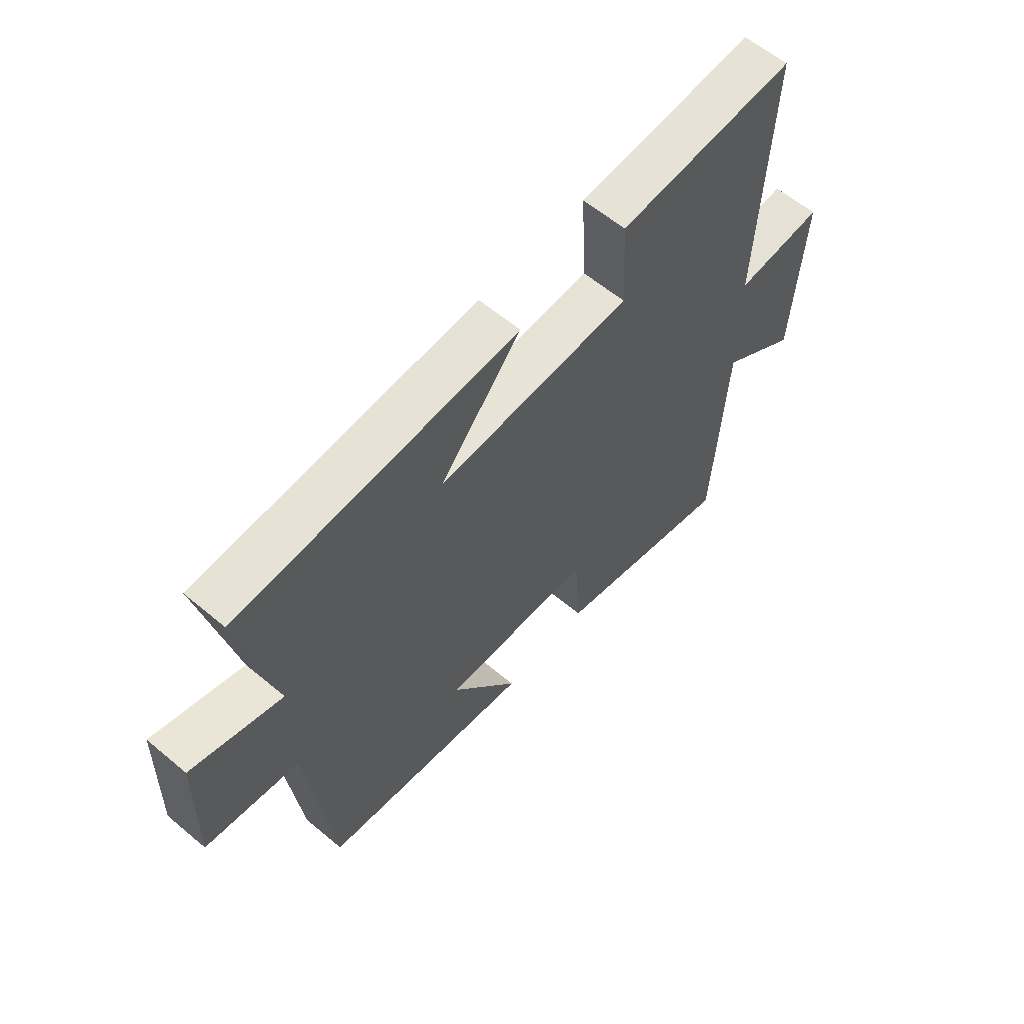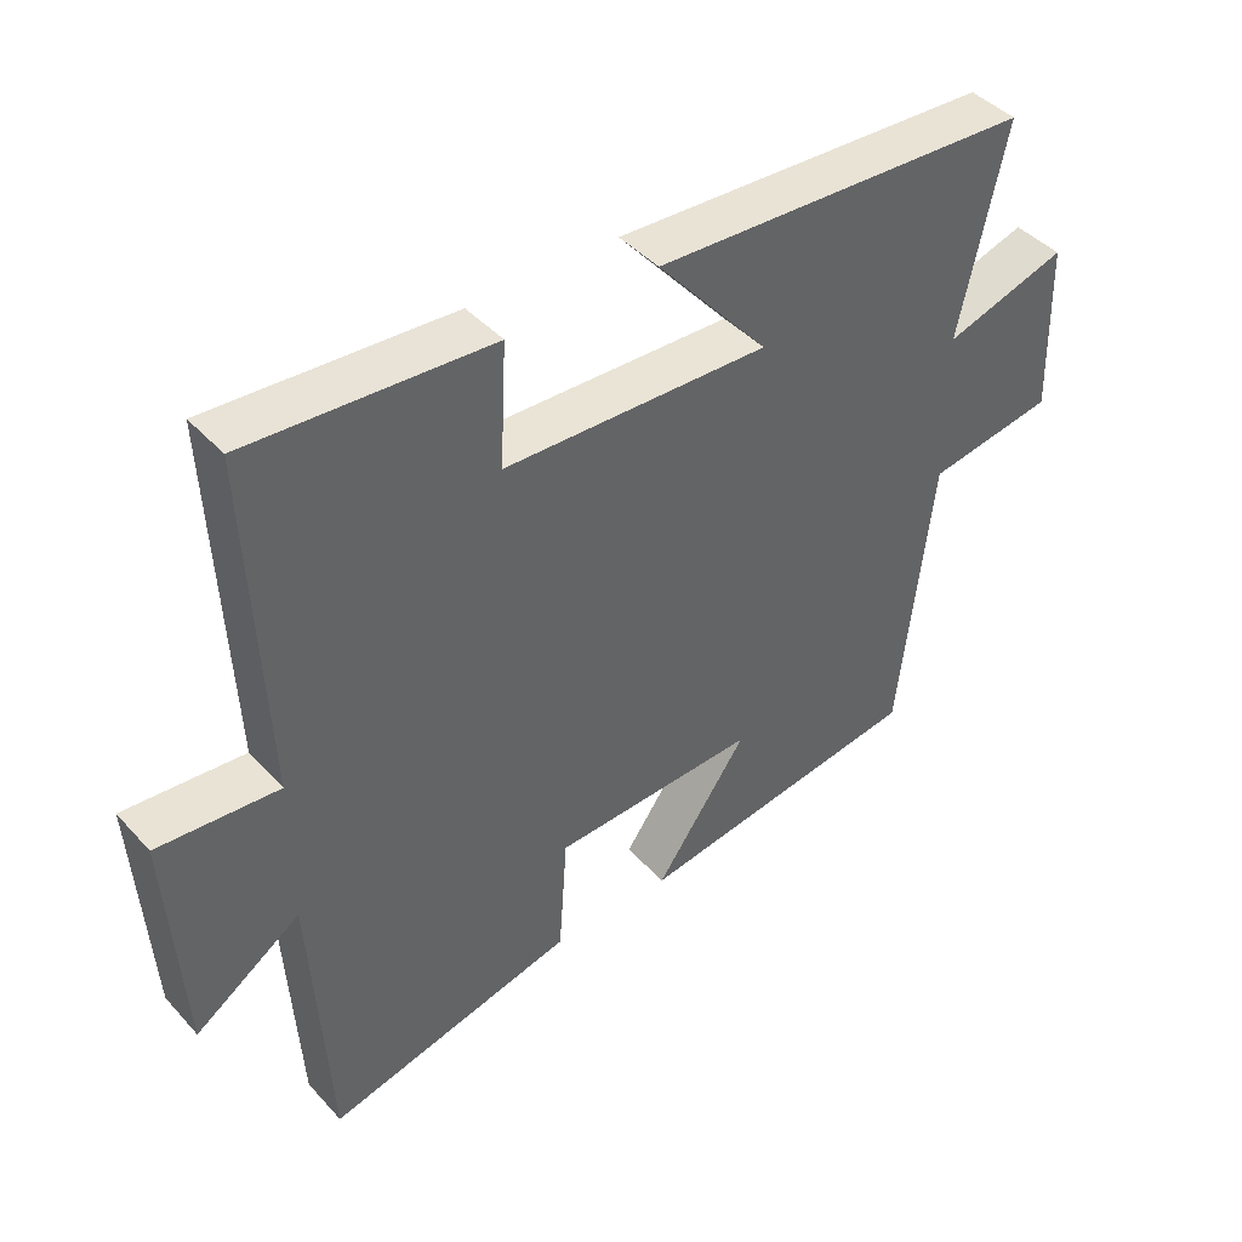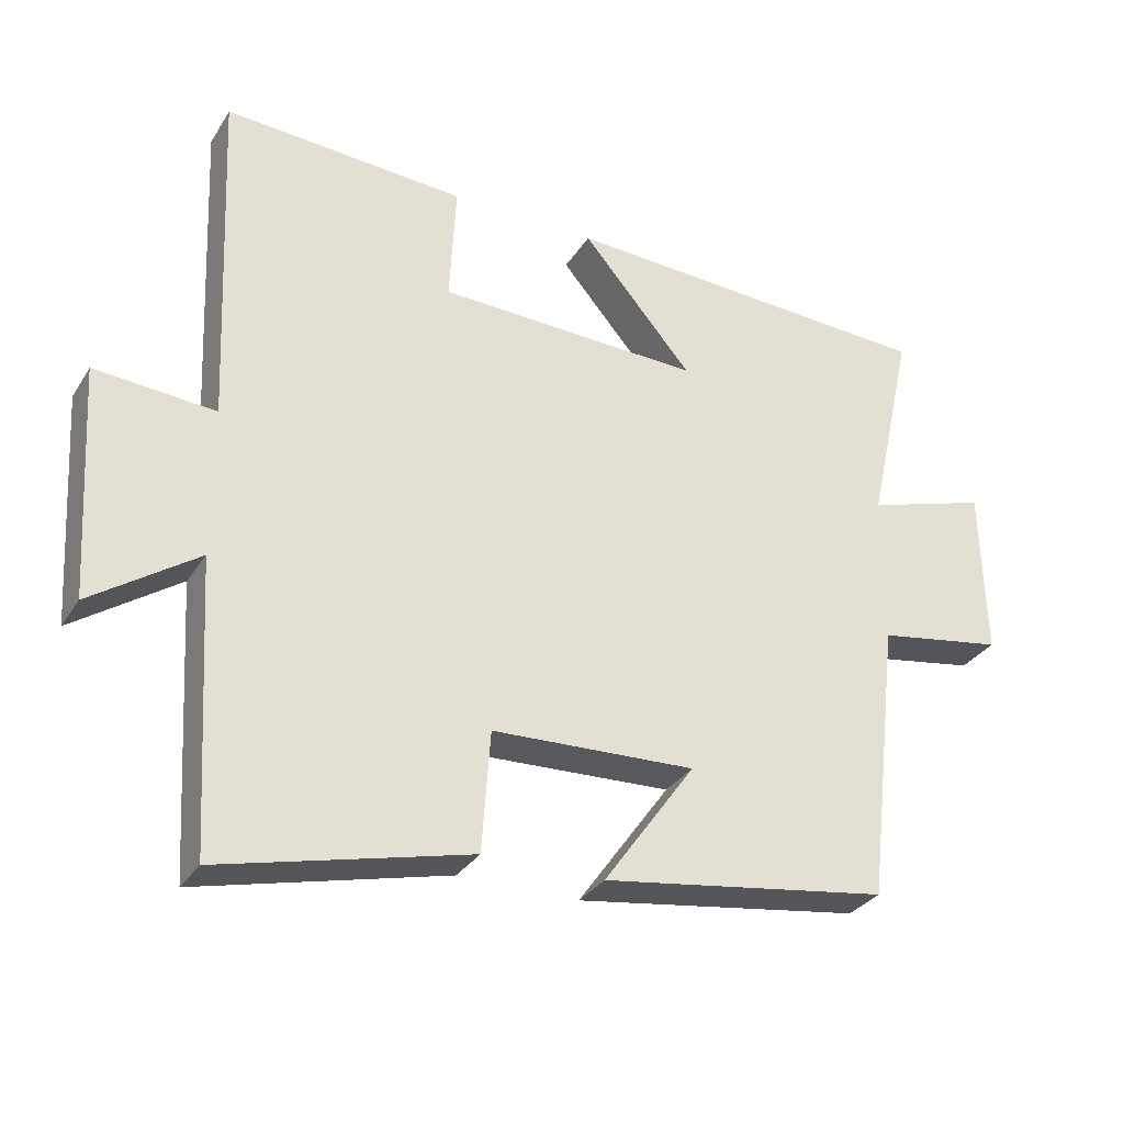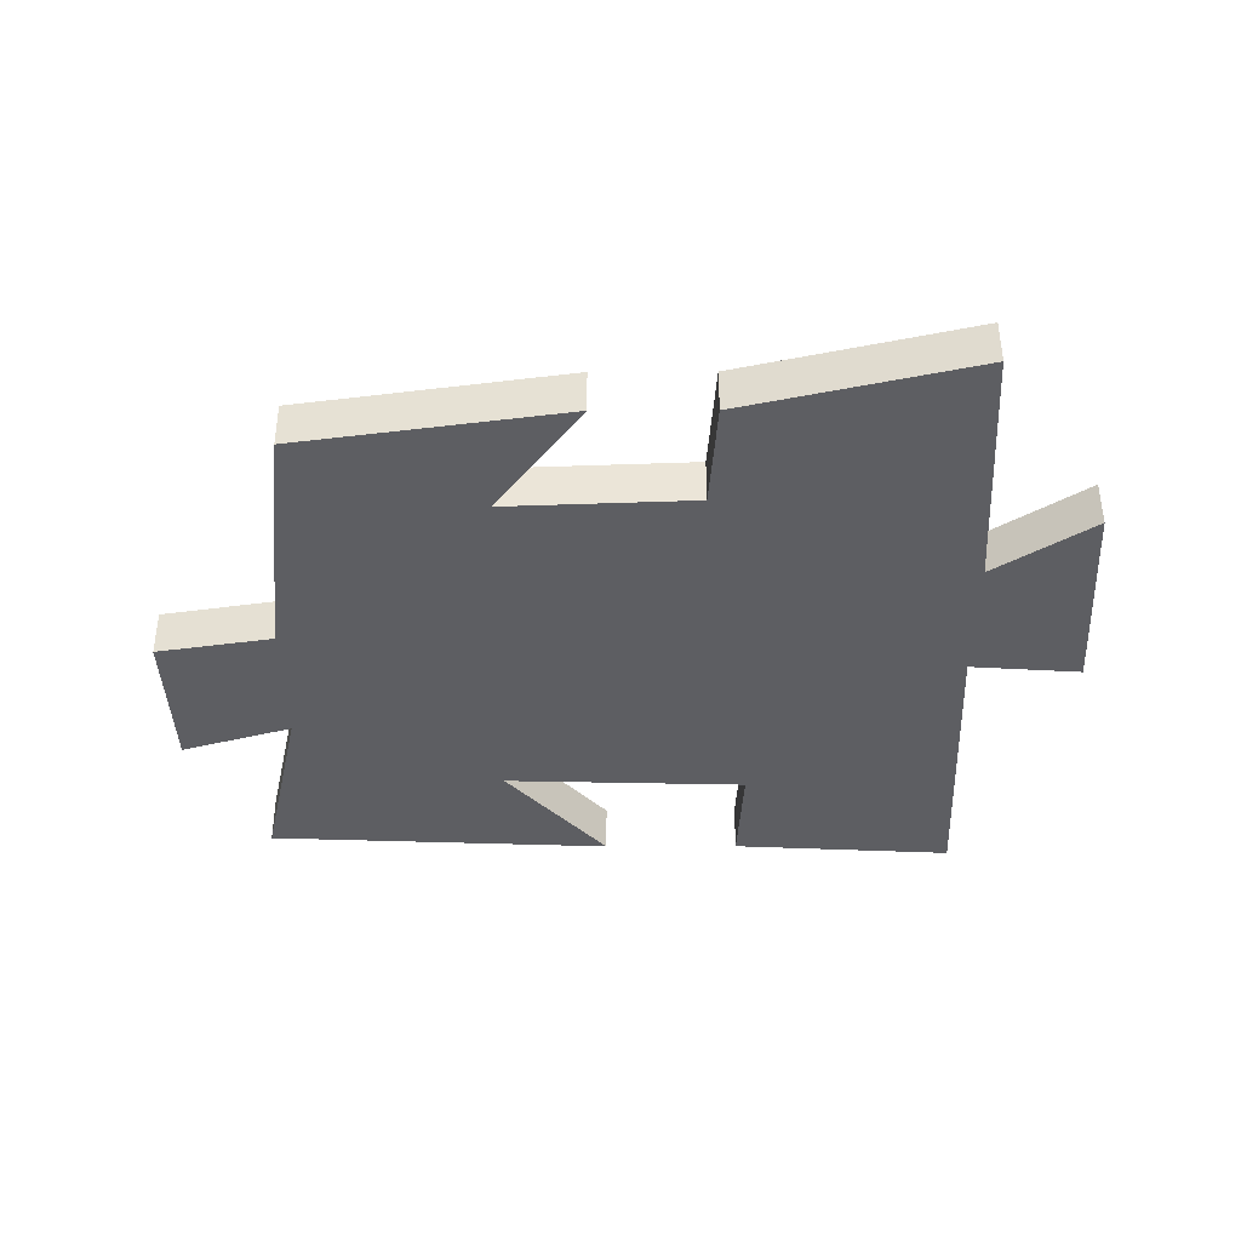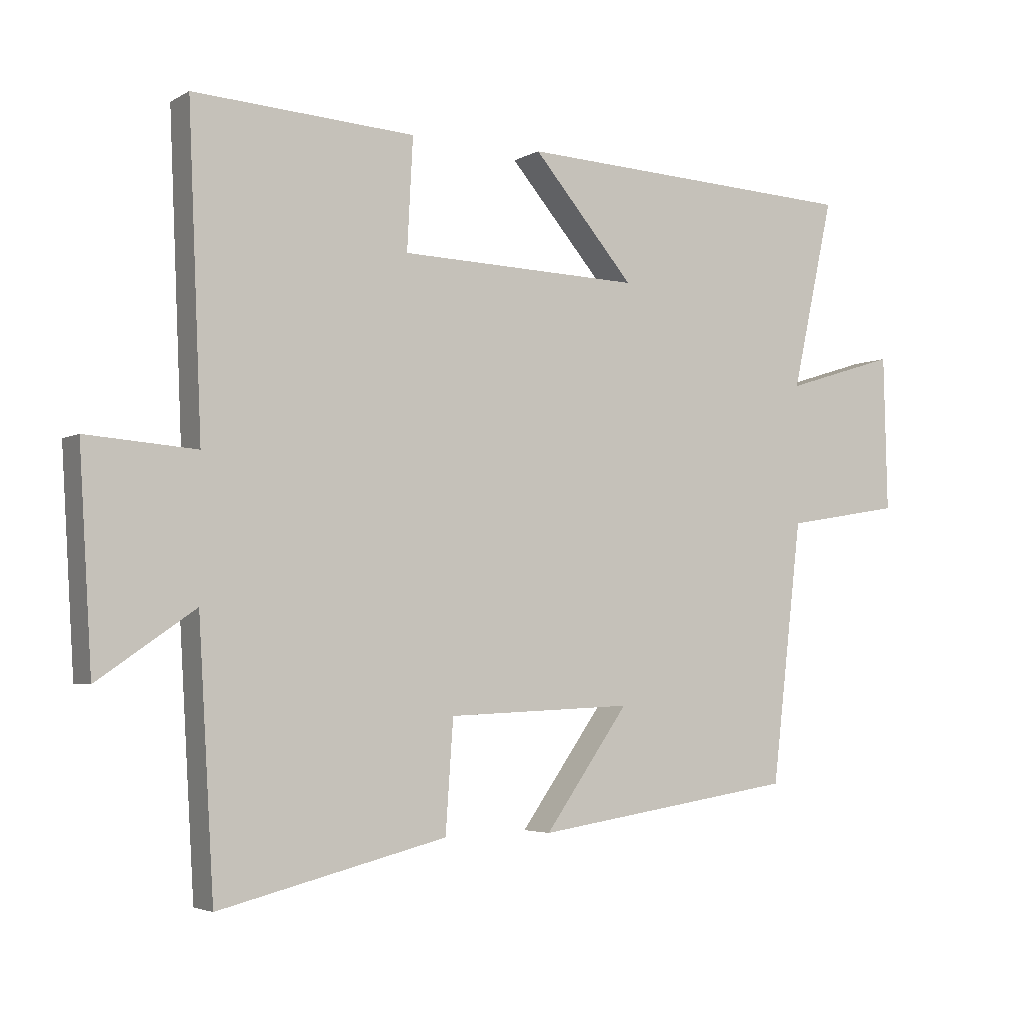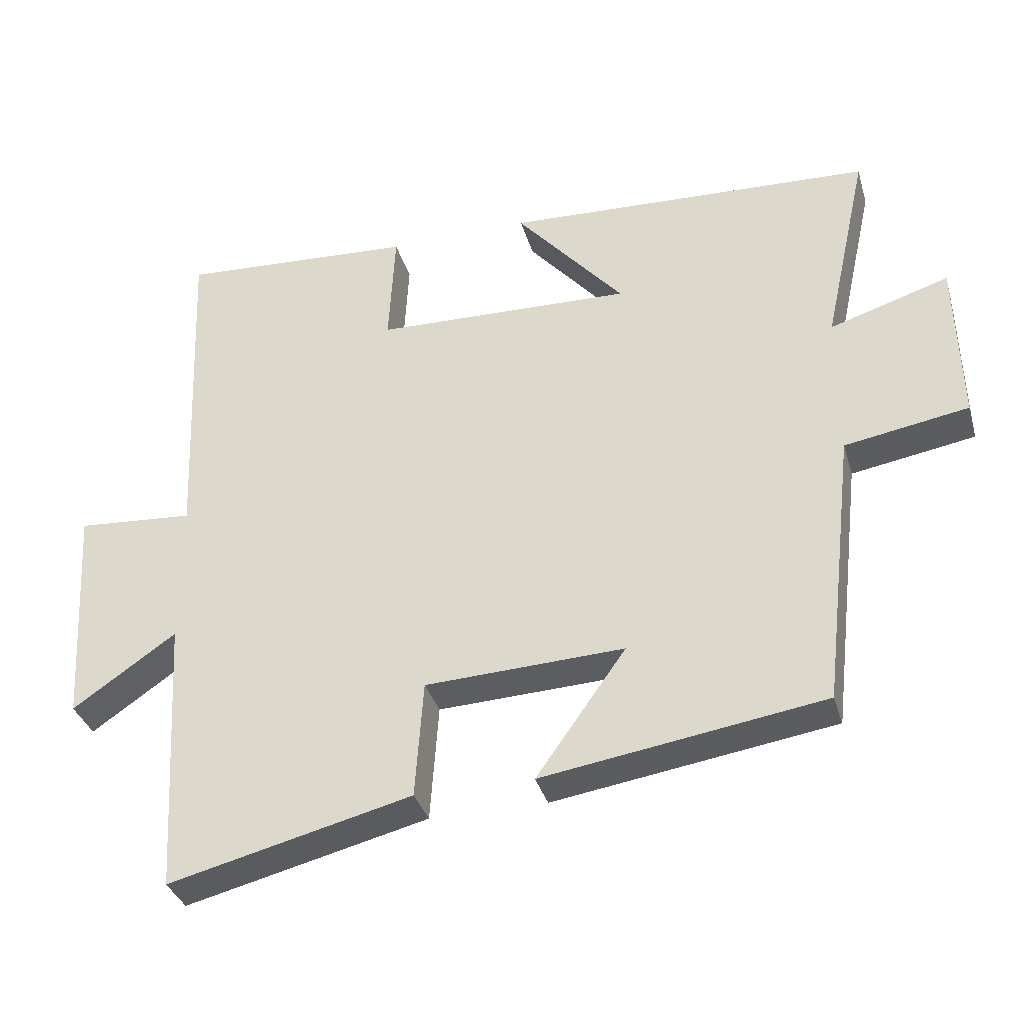
<metadata>
{"format":"obj","ext":"obj","renderer":"f3d","projection":"perspective","resolution":1024,"background":"white","views":[{"elev":60.1,"azim":130.6,"up":"+Z"},{"elev":42.9,"azim":-38.5,"up":"+Z"},{"elev":-31.1,"azim":-26.9,"up":"+Z"},{"elev":-39.2,"azim":-179.8,"up":"+Y"},{"elev":-3.8,"azim":-29.9,"up":"+Z"},{"elev":-35.1,"azim":15.7,"up":"+Z"}]}
</metadata>
<code>
v -0.521 0.07 0.521
v -0.179 0.07 0.5
v -0.188 0.07 0.329
v 0.186 0.07 0.317
v 0.029 0.07 0.5
v 0.565 0.07 0.474
v 0.5 0.07 0.18
v 0.673 0.07 0.234
v 0.679 0.07 -0.006
v 0.5 0.07 -0.036
v 0.453 0.07 -0.439
v 0.046 0.07 -0.5
v 0.176 0.07 -0.317
v -0.112 0.07 -0.329
v -0.124 0.07 -0.5
v -0.476 0.07 -0.586
v -0.5 0.07 -0.179
v -0.65 0.07 -0.282
v -0.67 0.07 0.046
v -0.5 0.07 0.033
v -0.521 0 0.521
v -0.179 0 0.5
v -0.188 0 0.329
v 0.186 0 0.317
v 0.029 0 0.5
v 0.565 0 0.474
v 0.5 0 0.18
v 0.673 0 0.234
v 0.679 0 -0.006
v 0.5 0 -0.036
v 0.453 0 -0.439
v 0.046 0 -0.5
v 0.176 0 -0.317
v -0.112 0 -0.329
v -0.124 0 -0.5
v -0.476 0 -0.586
v -0.5 0 -0.179
v -0.65 0 -0.282
v -0.67 0 0.046
v -0.5 0 0.033
f 17 18 19 20
f 16 17 20
f 15 16 20
f 14 15 20
f 13 14 20 1
f 10 11 12 13
f 7 8 9 10
f 7 10 13
f 4 5 6 7
f 3 4 7 13
f 1 2 3
f 1 3 13
f 40 39 38 37
f 40 37 36
f 40 36 35
f 40 35 34
f 21 40 34 33
f 33 32 31 30
f 30 29 28 27
f 33 30 27
f 27 26 25 24
f 33 27 24 23
f 23 22 21
f 33 23 21
f 1 21 22 2
f 2 22 23 3
f 3 23 24 4
f 4 24 25 5
f 5 25 26 6
f 6 26 27 7
f 7 27 28 8
f 8 28 29 9
f 9 29 30 10
f 10 30 31 11
f 11 31 32 12
f 12 32 33 13
f 13 33 34 14
f 14 34 35 15
f 15 35 36 16
f 16 36 37 17
f 17 37 38 18
f 18 38 39 19
f 19 39 40 20
f 20 40 21 1

</code>
